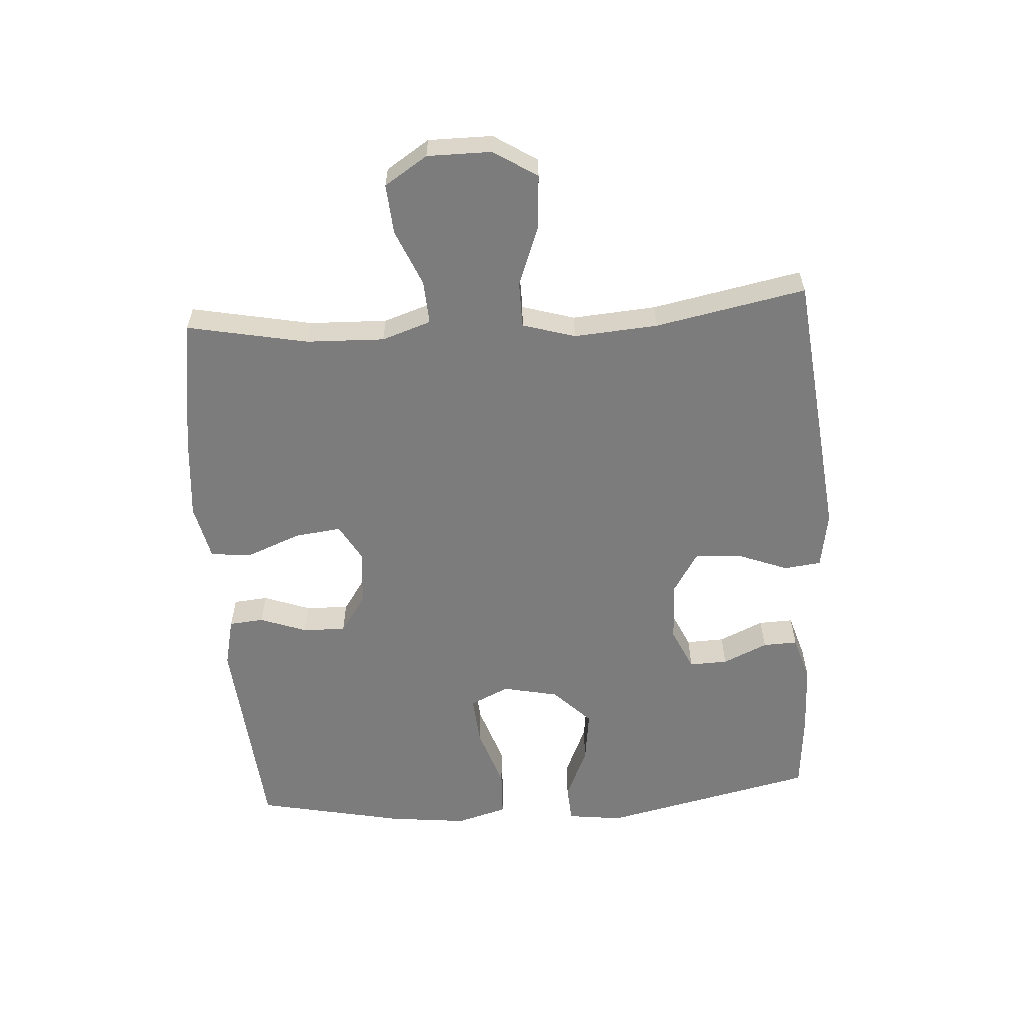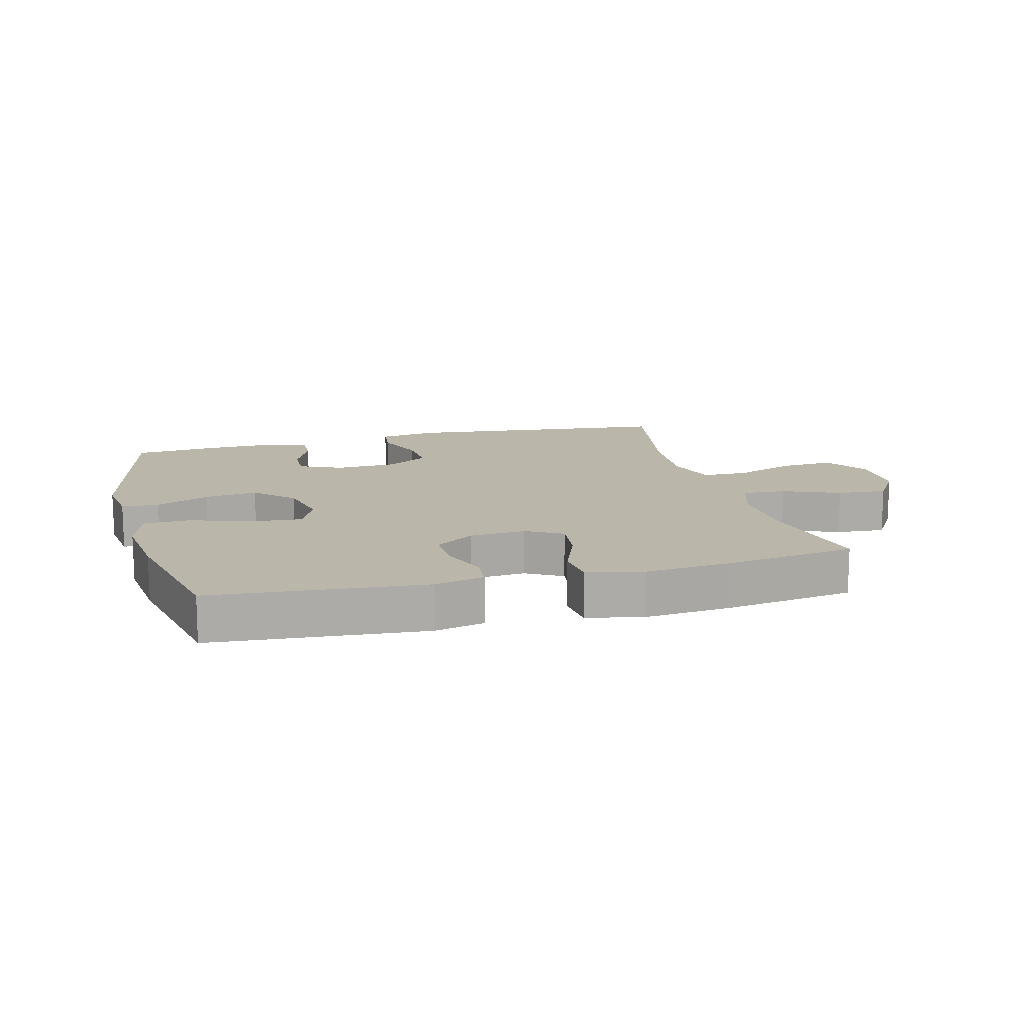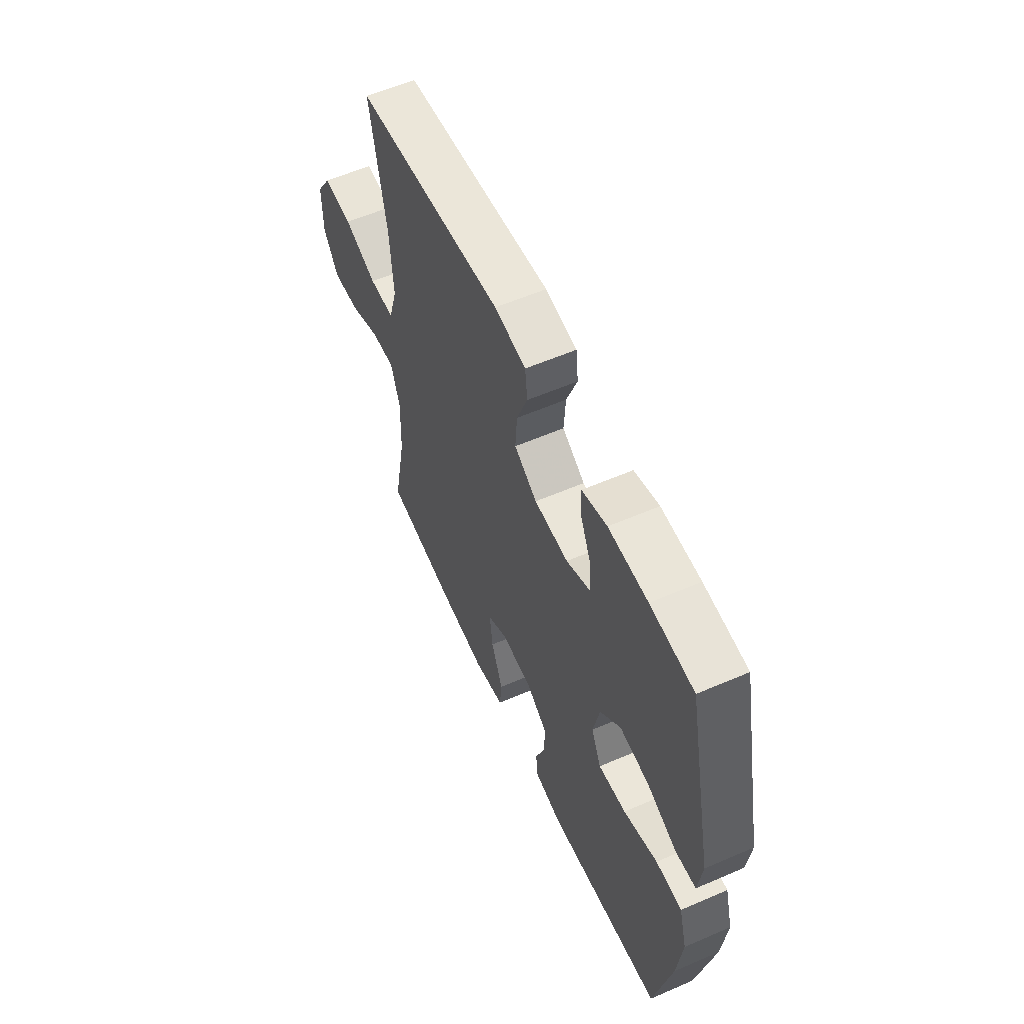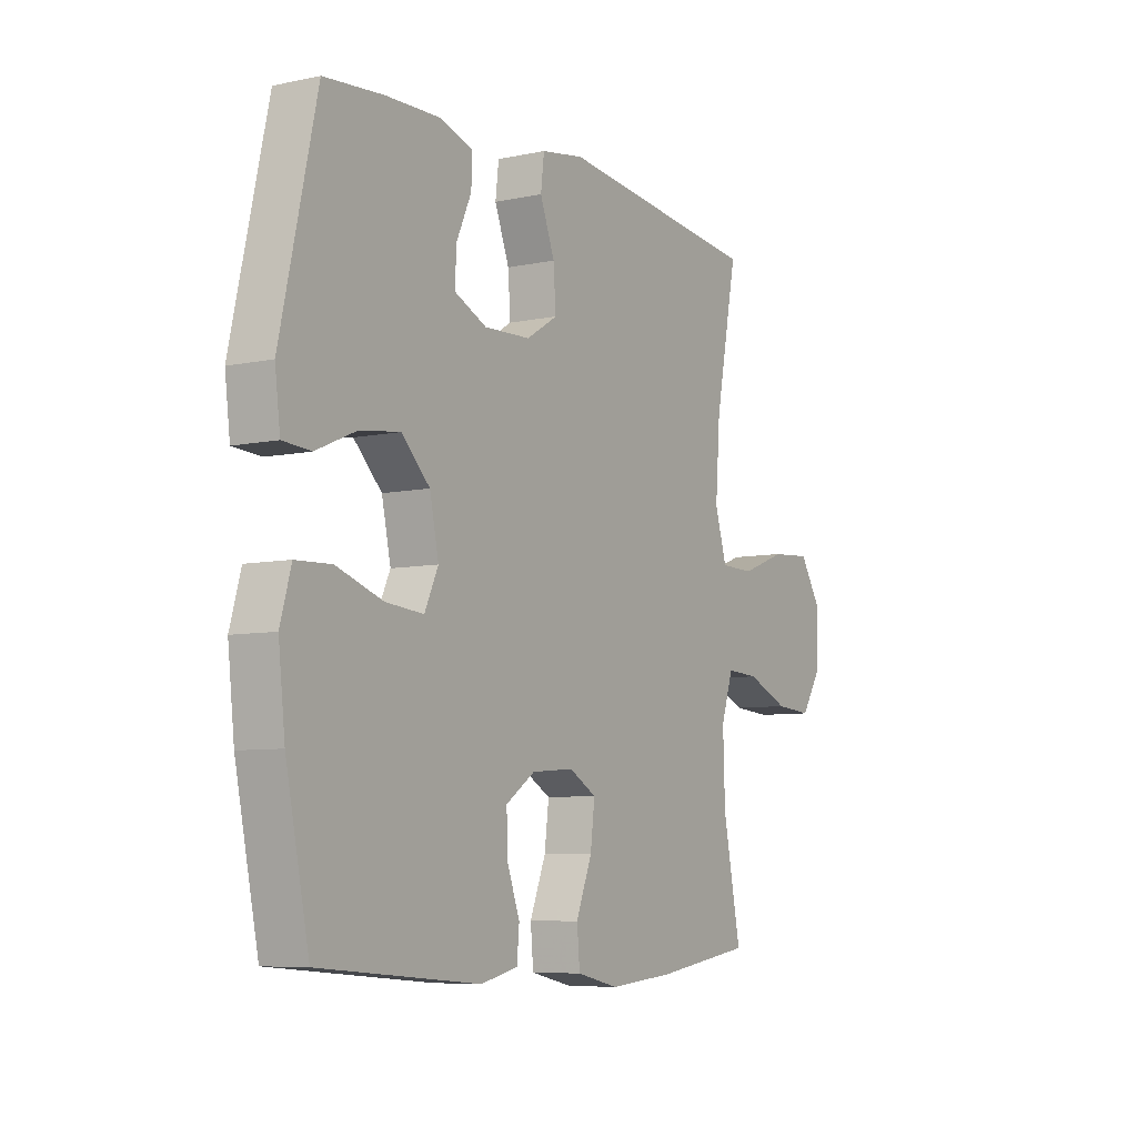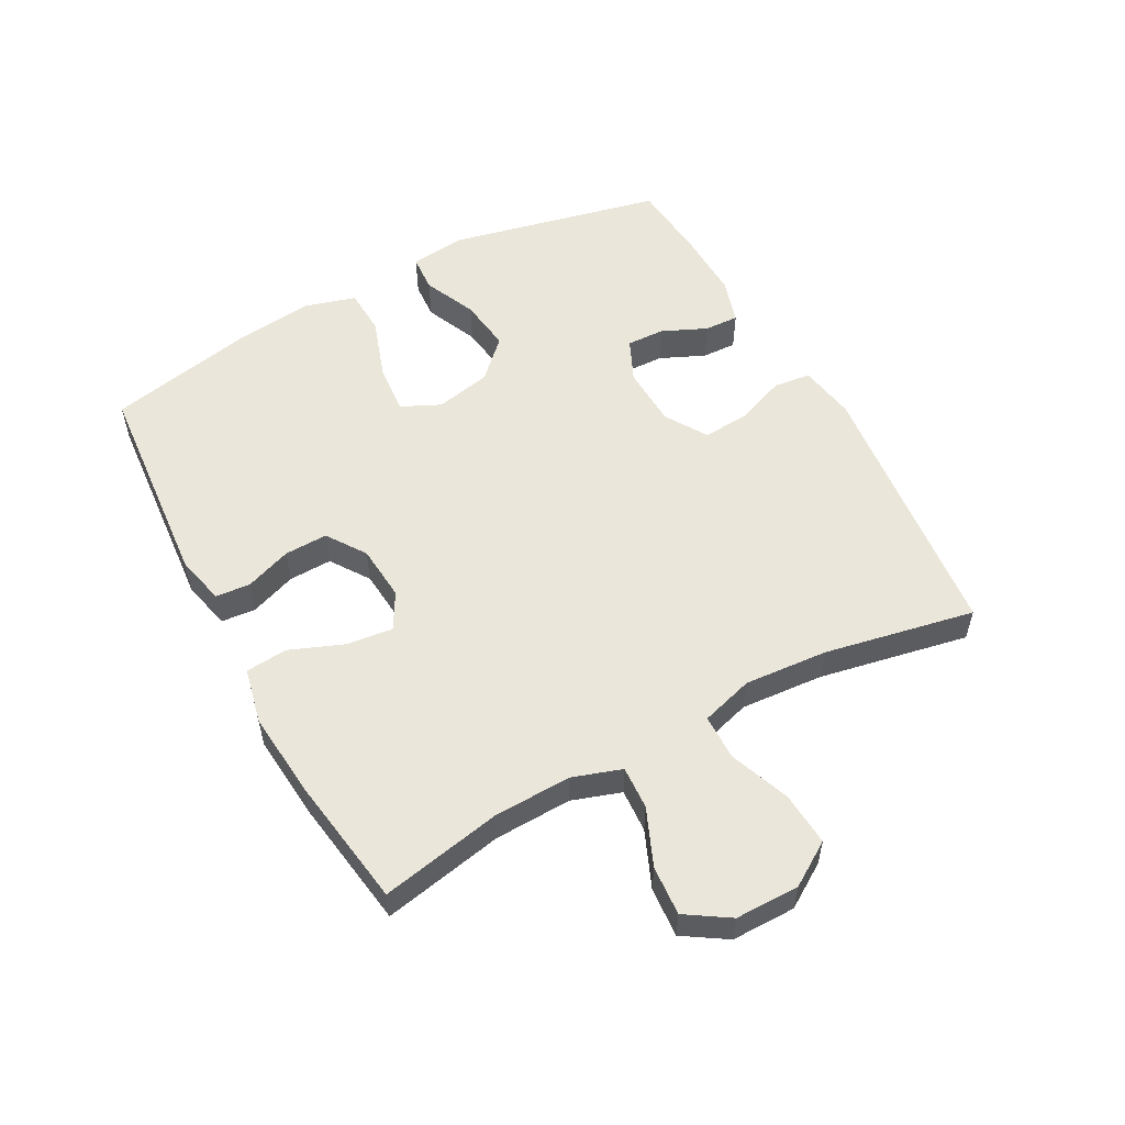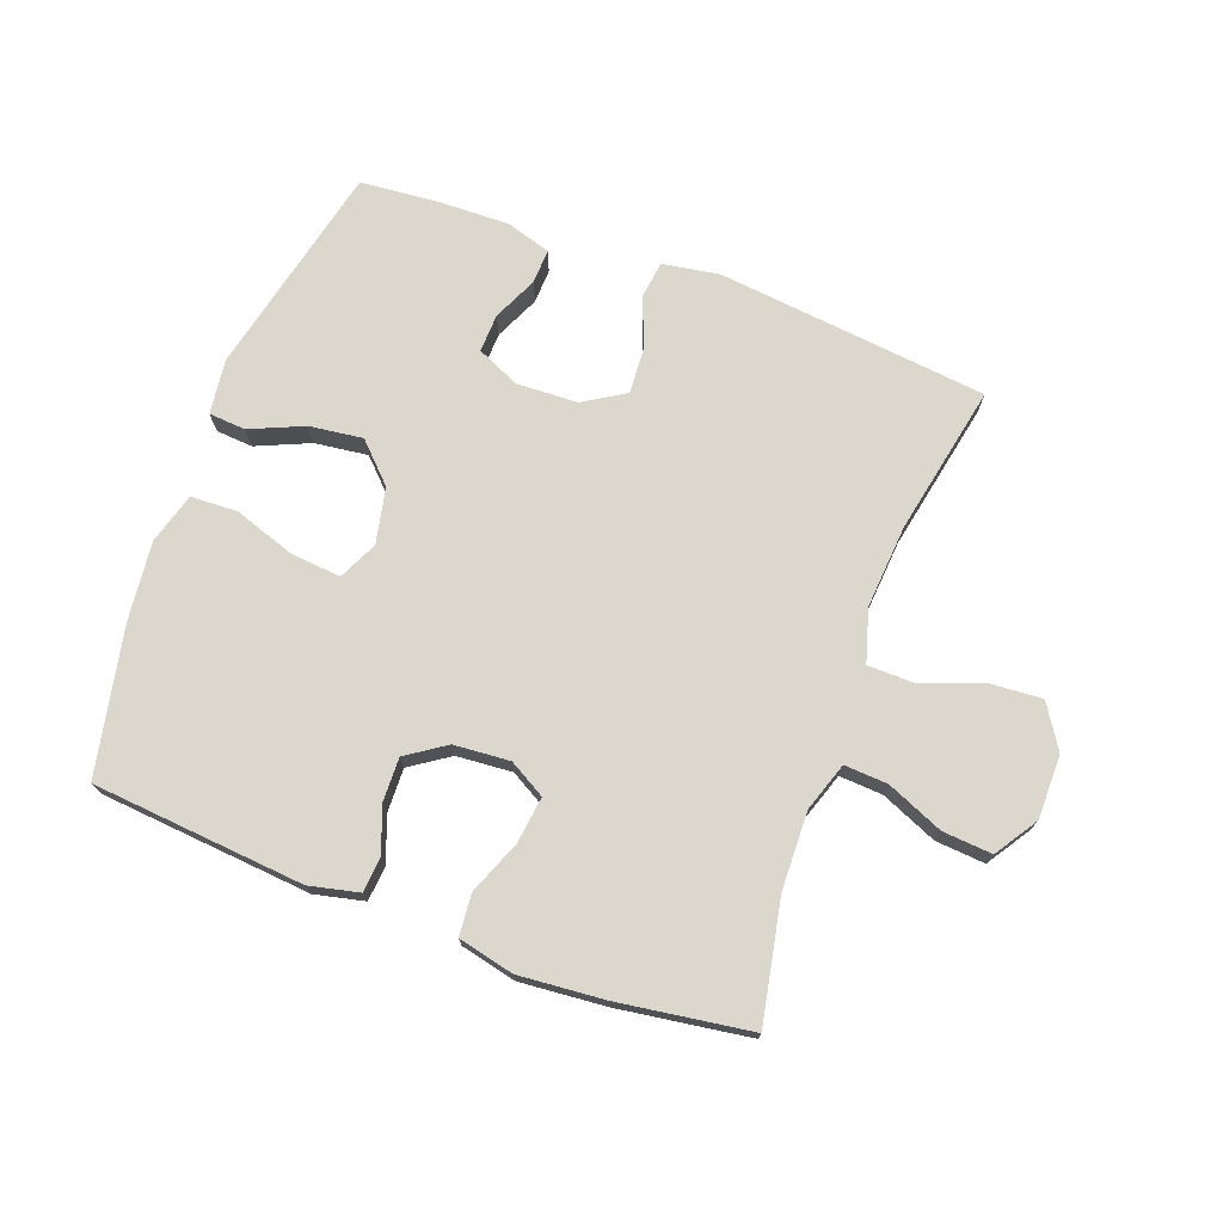
<metadata>
{"format":"obj","ext":"obj","renderer":"f3d","projection":"perspective","resolution":1024,"background":"white","views":[{"elev":-58.8,"azim":-86.2,"up":"+Y"},{"elev":13.8,"azim":165.1,"up":"+Y"},{"elev":58.0,"azim":65.9,"up":"+Z"},{"elev":-7.1,"azim":121.5,"up":"+Z"},{"elev":54.9,"azim":-118.5,"up":"+Y"},{"elev":73.1,"azim":-159.6,"up":"+Y"}]}
</metadata>
<code>
v 0.5 0.07 -0.5
v 0.162 0.07 -0.529
v 0.083 0.07 -0.511
v 0.078 0.07 -0.456
v 0.105 0.07 -0.382
v 0.107 0.07 -0.313
v 0.045 0.07 -0.271
v -0.044 0.07 -0.264
v -0.102 0.07 -0.297
v -0.093 0.07 -0.371
v -0.059 0.07 -0.457
v -0.065 0.07 -0.523
v -0.154 0.07 -0.543
v -0.291 0.07 -0.531
v -0.5 0.07 -0.5
v -0.462 0.07 -0.308
v -0.458 0.07 -0.184
v -0.484 0.07 -0.106
v -0.553 0.07 -0.11
v -0.643 0.07 -0.148
v -0.722 0.07 -0.154
v -0.766 0.07 -0.086
v -0.766 0.07 0.016
v -0.722 0.07 0.085
v -0.637 0.07 0.079
v -0.541 0.07 0.043
v -0.468 0.07 0.044
v -0.443 0.07 0.128
v -0.453 0.07 0.261
v -0.5 0.07 0.5
v -0.068 0.07 0.547
v 0.023 0.07 0.532
v 0.03 0.07 0.473
v -0.001 0.07 0.392
v -0.006 0.07 0.319
v 0.06 0.07 0.278
v 0.158 0.07 0.274
v 0.226 0.07 0.305
v 0.224 0.07 0.366
v 0.192 0.07 0.437
v 0.19 0.07 0.492
v 0.262 0.07 0.514
v 0.375 0.07 0.511
v 0.5 0.07 0.5
v 0.576 0.07 0.159
v 0.565 0.07 0.071
v 0.506 0.07 0.067
v 0.421 0.07 0.104
v 0.336 0.07 0.115
v 0.277 0.07 0.056
v 0.258 0.07 -0.033
v 0.287 0.07 -0.095
v 0.367 0.07 -0.088
v 0.465 0.07 -0.055
v 0.54 0.07 -0.058
v 0.563 0.07 -0.139
v 0.549 0.07 -0.265
v 0.5 0 -0.5
v 0.162 0 -0.529
v 0.083 0 -0.511
v 0.078 0 -0.456
v 0.105 0 -0.382
v 0.107 0 -0.313
v 0.045 0 -0.271
v -0.044 0 -0.264
v -0.102 0 -0.297
v -0.093 0 -0.371
v -0.059 0 -0.457
v -0.065 0 -0.523
v -0.154 0 -0.543
v -0.291 0 -0.531
v -0.5 0 -0.5
v -0.462 0 -0.308
v -0.458 0 -0.184
v -0.484 0 -0.106
v -0.553 0 -0.11
v -0.643 0 -0.148
v -0.722 0 -0.154
v -0.766 0 -0.086
v -0.766 0 0.016
v -0.722 0 0.085
v -0.637 0 0.079
v -0.541 0 0.043
v -0.468 0 0.044
v -0.443 0 0.128
v -0.453 0 0.261
v -0.5 0 0.5
v -0.068 0 0.547
v 0.023 0 0.532
v 0.03 0 0.473
v -0.001 0 0.392
v -0.006 0 0.319
v 0.06 0 0.278
v 0.158 0 0.274
v 0.226 0 0.305
v 0.224 0 0.366
v 0.192 0 0.437
v 0.19 0 0.492
v 0.262 0 0.514
v 0.375 0 0.511
v 0.5 0 0.5
v 0.576 0 0.159
v 0.565 0 0.071
v 0.506 0 0.067
v 0.421 0 0.104
v 0.336 0 0.115
v 0.277 0 0.056
v 0.258 0 -0.033
v 0.287 0 -0.095
v 0.367 0 -0.088
v 0.465 0 -0.055
v 0.54 0 -0.058
v 0.563 0 -0.139
v 0.549 0 -0.265
f 53 54 55 56
f 52 53 56 57
f 45 46 47 48
f 45 48 49
f 44 45 49
f 43 44 49 50
f 39 40 41 42
f 38 39 42 43
f 31 32 33 34
f 29 30 31 34
f 28 29 34 35
f 27 28 35 36
f 23 24 25 26
f 23 26 27
f 22 23 27
f 19 20 21 22
f 18 19 22 27
f 17 18 27 36
f 13 14 15 16
f 10 11 12 13
f 9 10 13 16
f 8 9 16 17
f 2 3 4 5
f 2 5 6
f 52 57 1 2
f 51 52 2 6
f 50 51 6 7
f 38 43 50 7
f 37 38 7 8
f 8 17 36 37
f 113 112 111 110
f 114 113 110 109
f 105 104 103 102
f 106 105 102
f 106 102 101
f 107 106 101 100
f 99 98 97 96
f 100 99 96 95
f 91 90 89 88
f 91 88 87 86
f 92 91 86 85
f 93 92 85 84
f 83 82 81 80
f 84 83 80
f 84 80 79
f 79 78 77 76
f 84 79 76 75
f 93 84 75 74
f 73 72 71 70
f 70 69 68 67
f 73 70 67 66
f 74 73 66 65
f 62 61 60 59
f 63 62 59
f 59 58 114 109
f 63 59 109 108
f 64 63 108 107
f 64 107 100 95
f 65 64 95 94
f 94 93 74 65
f 1 58 59 2
f 2 59 60 3
f 3 60 61 4
f 4 61 62 5
f 5 62 63 6
f 6 63 64 7
f 7 64 65 8
f 8 65 66 9
f 9 66 67 10
f 10 67 68 11
f 11 68 69 12
f 12 69 70 13
f 13 70 71 14
f 14 71 72 15
f 15 72 73 16
f 16 73 74 17
f 17 74 75 18
f 18 75 76 19
f 19 76 77 20
f 20 77 78 21
f 21 78 79 22
f 22 79 80 23
f 23 80 81 24
f 24 81 82 25
f 25 82 83 26
f 26 83 84 27
f 27 84 85 28
f 28 85 86 29
f 29 86 87 30
f 30 87 88 31
f 31 88 89 32
f 32 89 90 33
f 33 90 91 34
f 34 91 92 35
f 35 92 93 36
f 36 93 94 37
f 37 94 95 38
f 38 95 96 39
f 39 96 97 40
f 40 97 98 41
f 41 98 99 42
f 42 99 100 43
f 43 100 101 44
f 44 101 102 45
f 45 102 103 46
f 46 103 104 47
f 47 104 105 48
f 48 105 106 49
f 49 106 107 50
f 50 107 108 51
f 51 108 109 52
f 52 109 110 53
f 53 110 111 54
f 54 111 112 55
f 55 112 113 56
f 56 113 114 57
f 57 114 58 1

</code>
